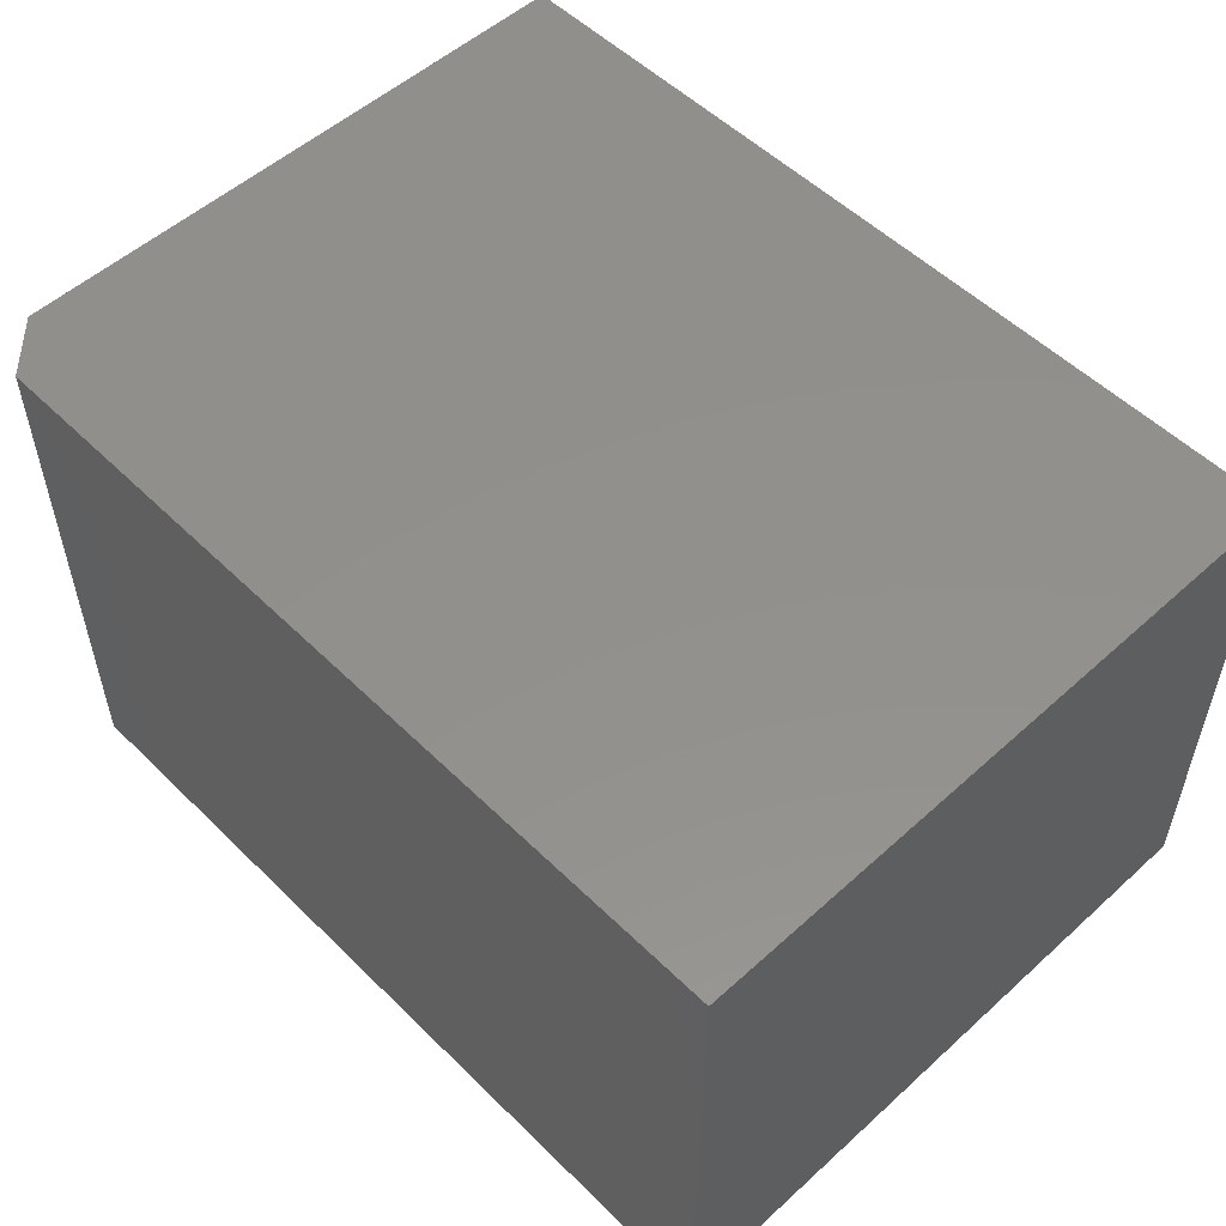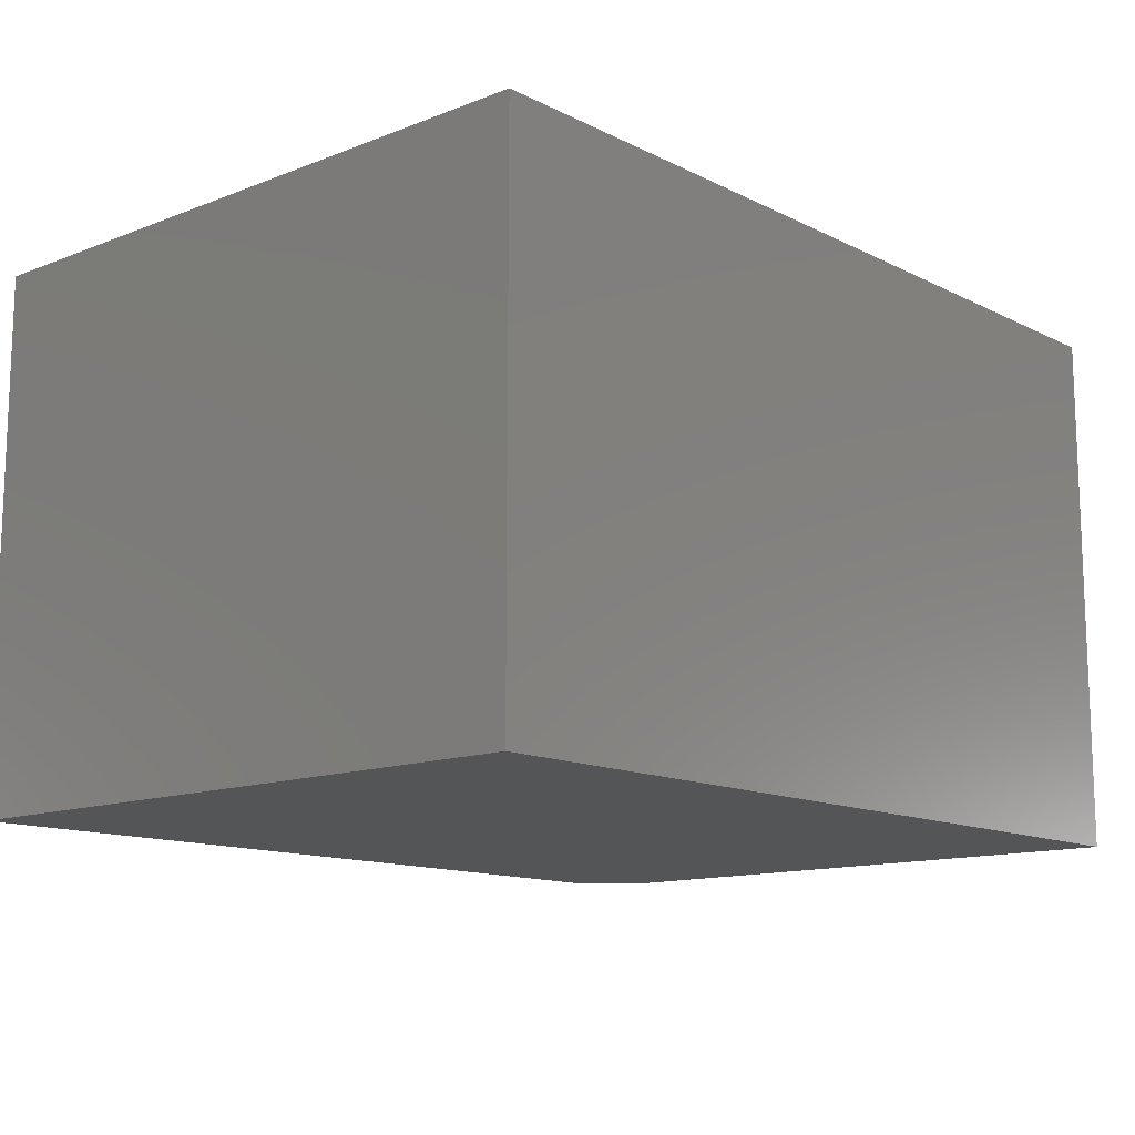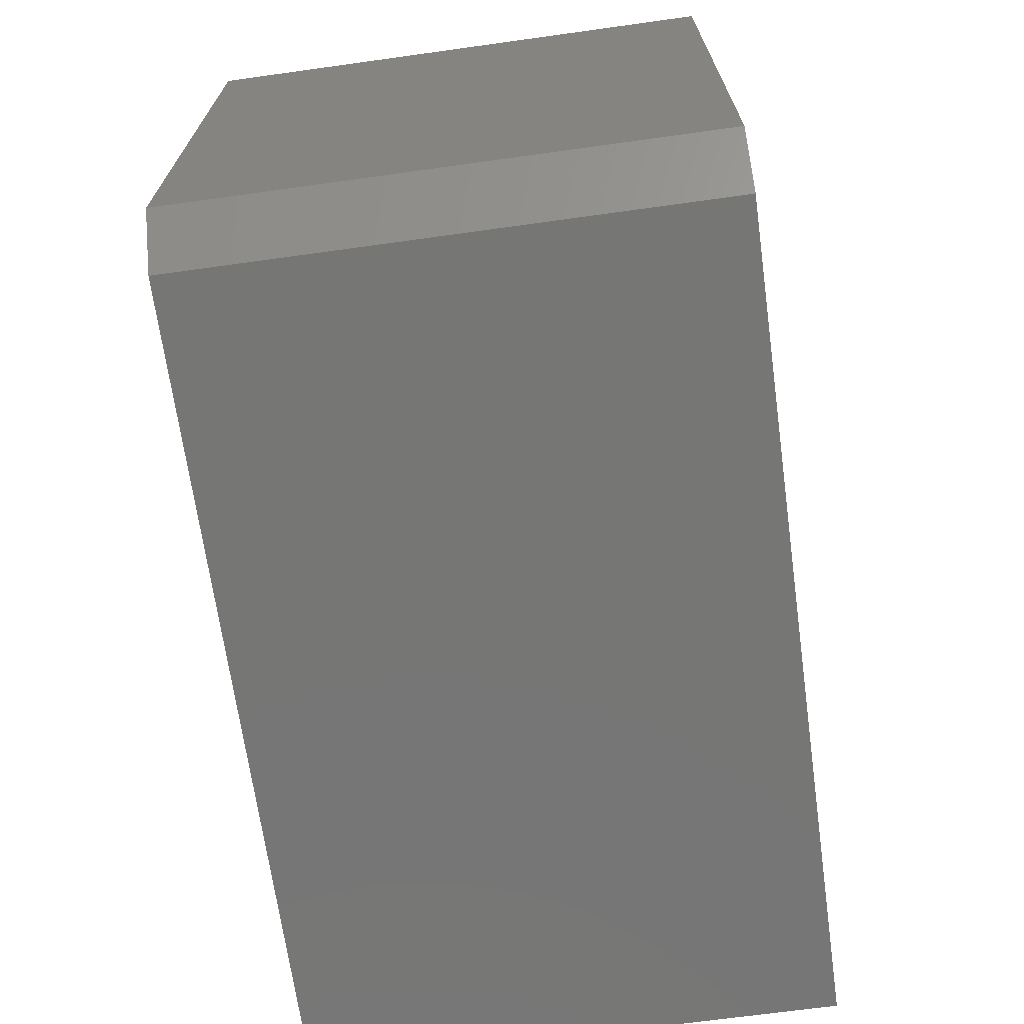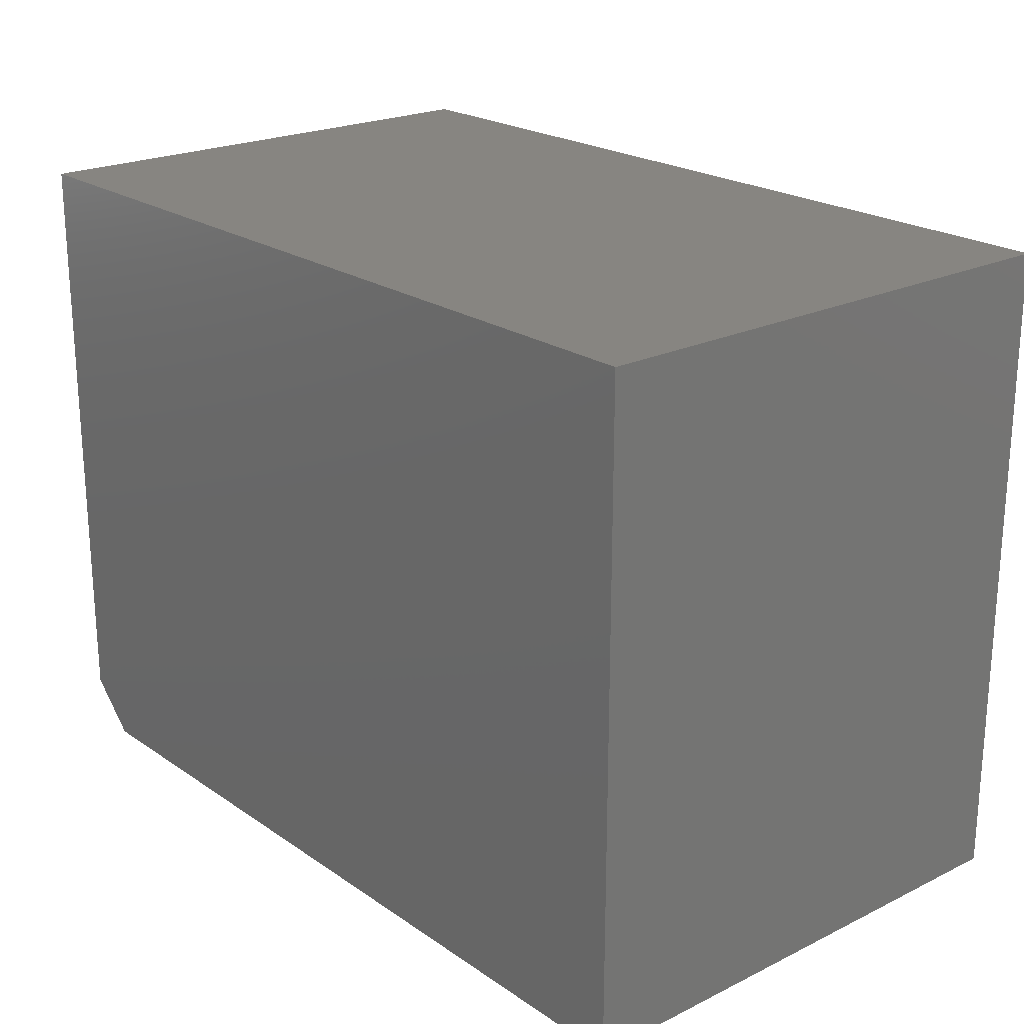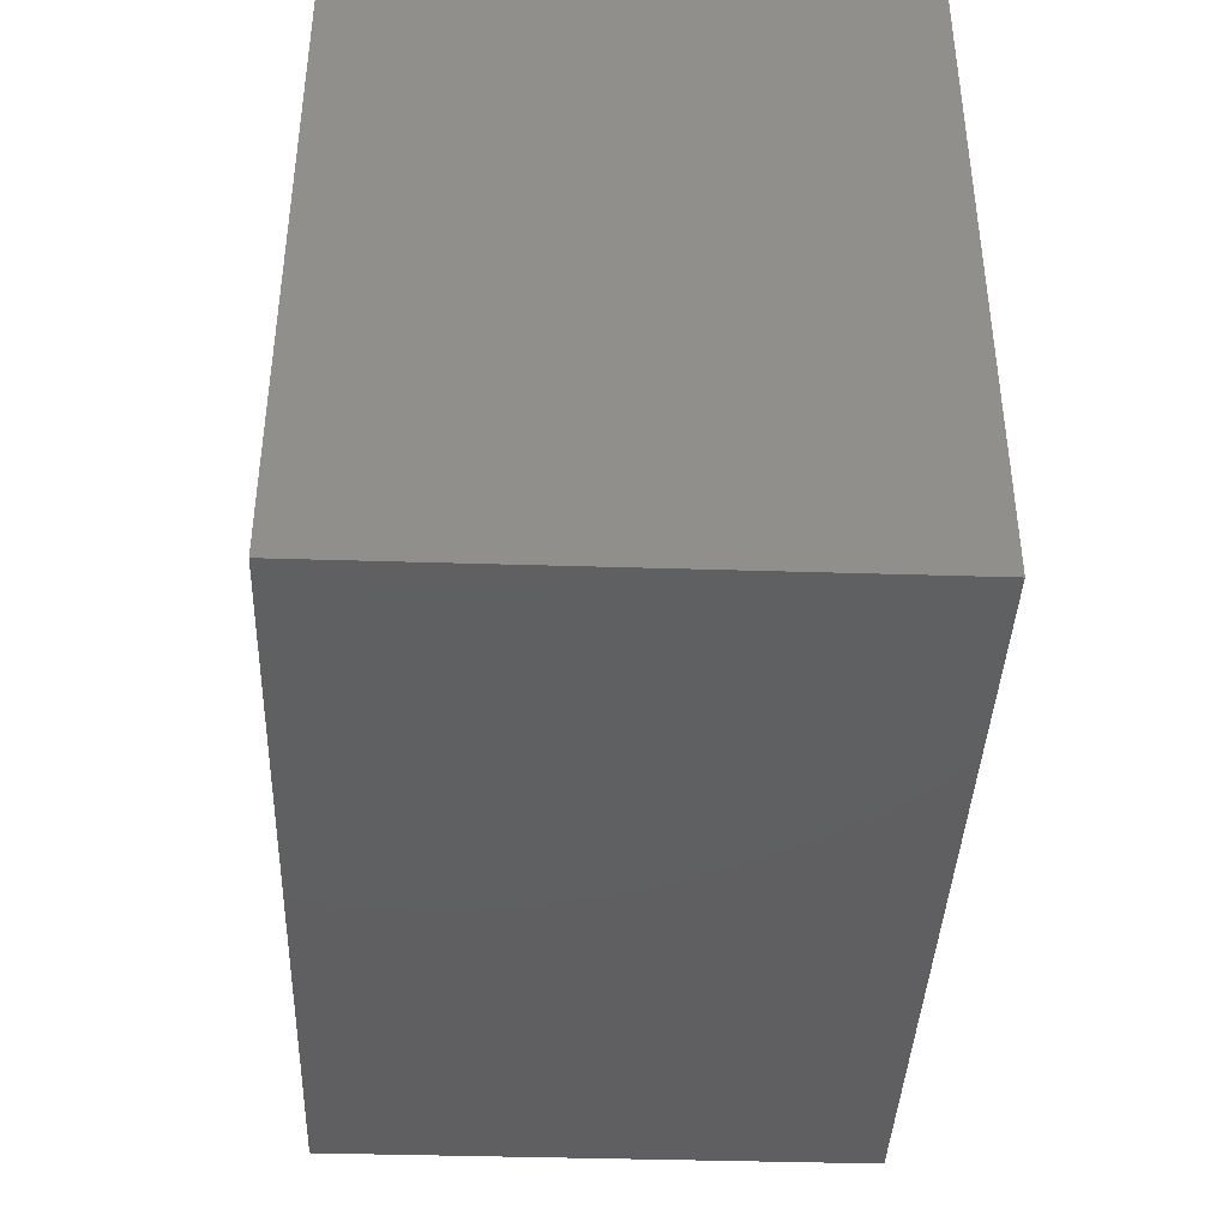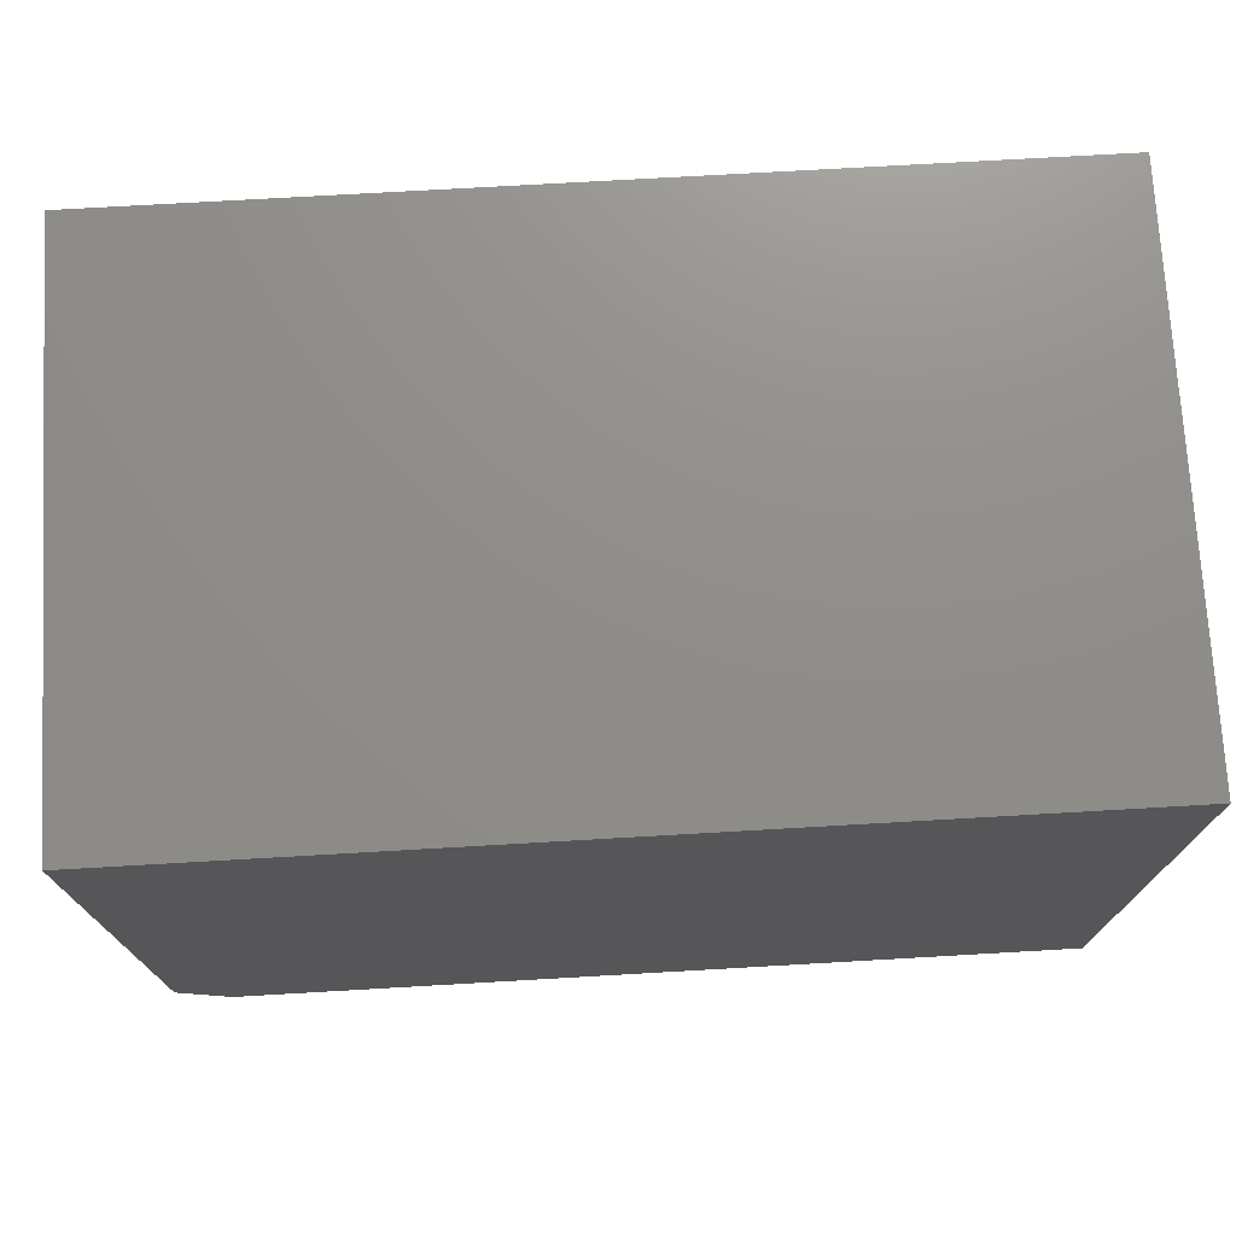
<metadata>
{"format":"stl","ext":"stl","renderer":"f3d","projection":"perspective","resolution":1024,"background":"white","views":[{"elev":53.5,"azim":-133.9,"up":"+Y"},{"elev":-12.9,"azim":-48.4,"up":"+Y"},{"elev":-68.5,"azim":97.9,"up":"+Z"},{"elev":21.9,"azim":-130.4,"up":"+Z"},{"elev":-40.1,"azim":-92.2,"up":"+Z"},{"elev":73.6,"azim":176.7,"up":"+Z"}]}
</metadata>
<code>
# stl→obj: 10 verts, 16 faces
v 0.5 0.6797 -0.4219
v -0.5625 0.6797 -0.4219
v 0.5625 0.6797 -0.3594
v -0.5625 0.6797 0.4189
v 0.5625 0.6797 0.4189
v 0.5625 1.716e-16 0.4189
v -0.5625 4.667e-17 0.4189
v 0.5625 1.284e-16 -0.3594
v -0.5625 0 -0.4219
v 0.5 1.18e-16 -0.4219
f 1 2 3
f 3 2 4
f 3 4 5
f 6 7 8
f 8 7 9
f 8 9 10
f 3 5 8
f 8 5 6
f 2 1 9
f 9 1 10
f 10 1 8
f 8 1 3
f 4 2 7
f 7 2 9
f 5 4 6
f 6 4 7

</code>
